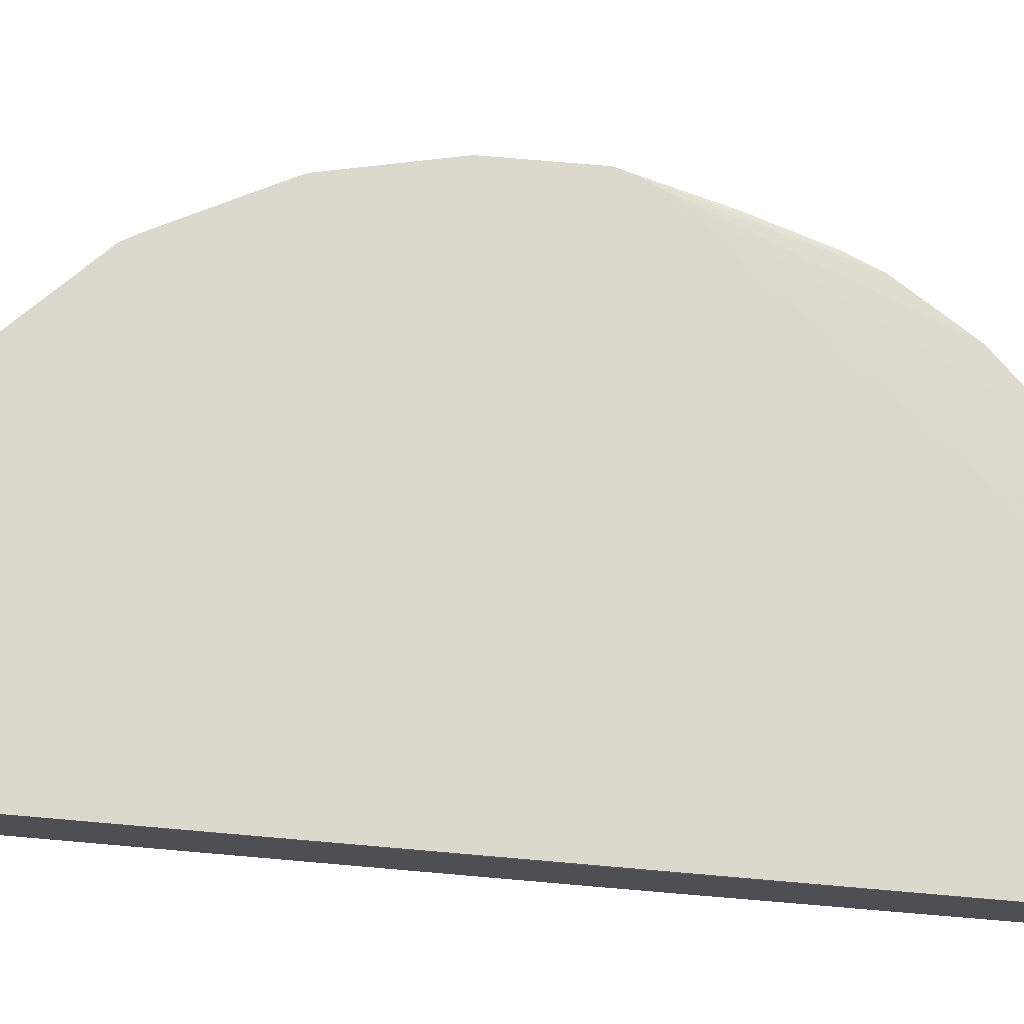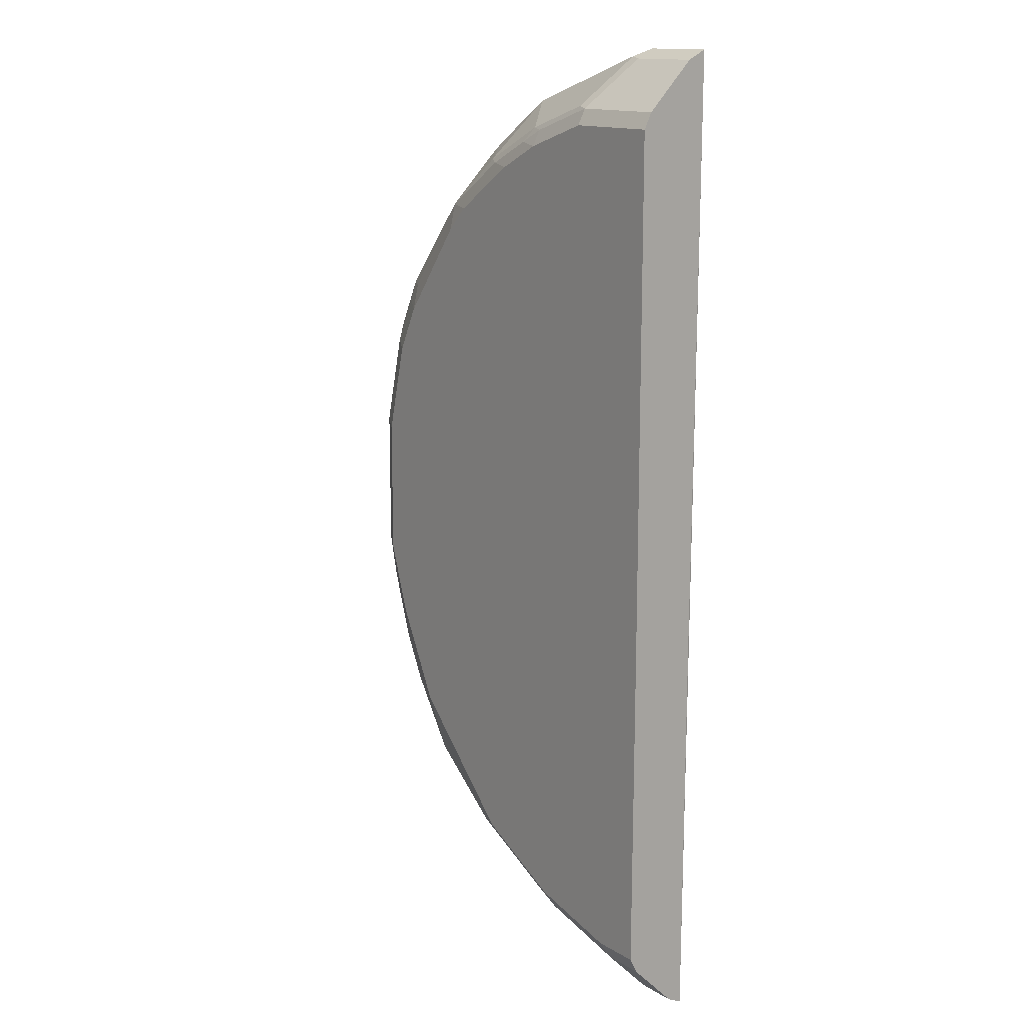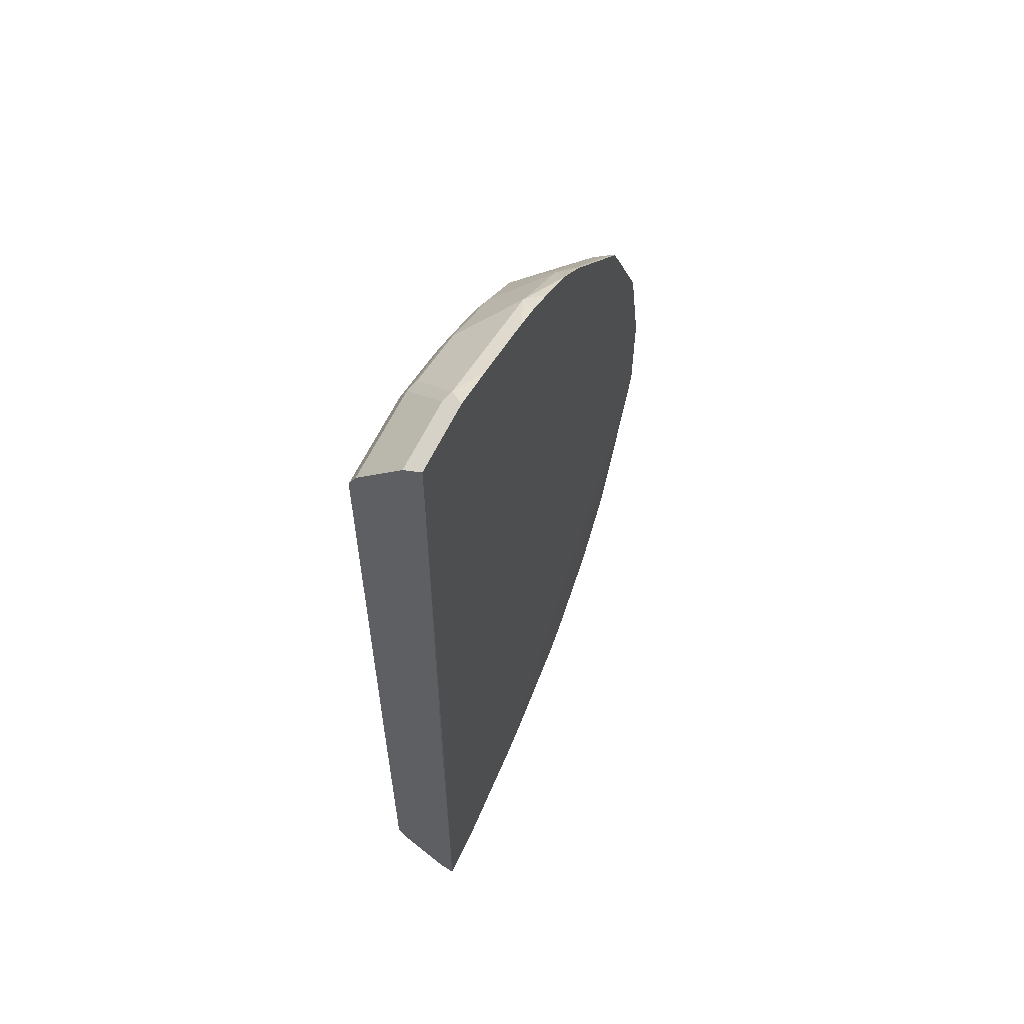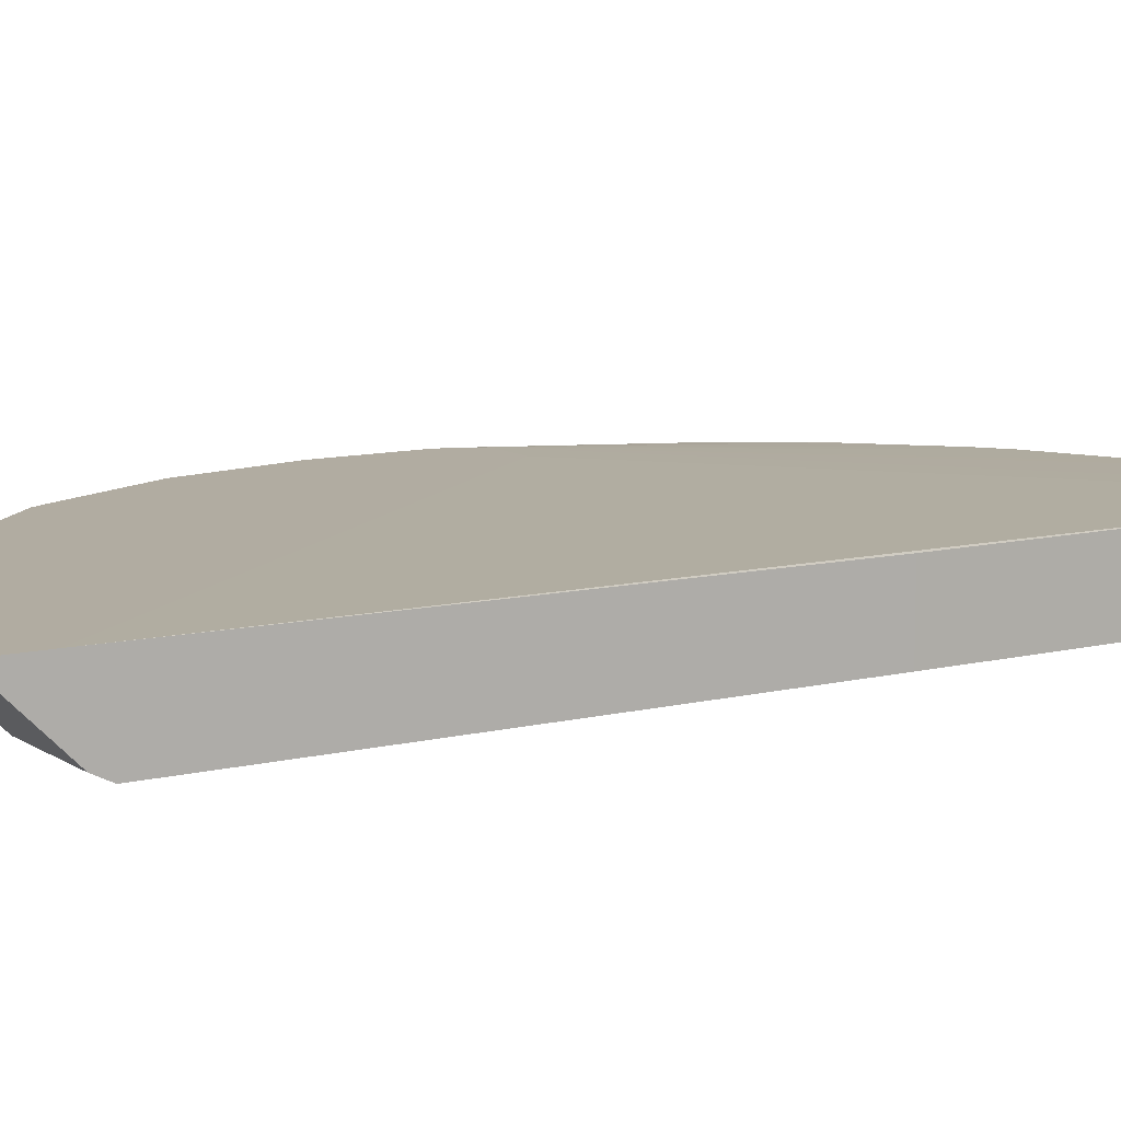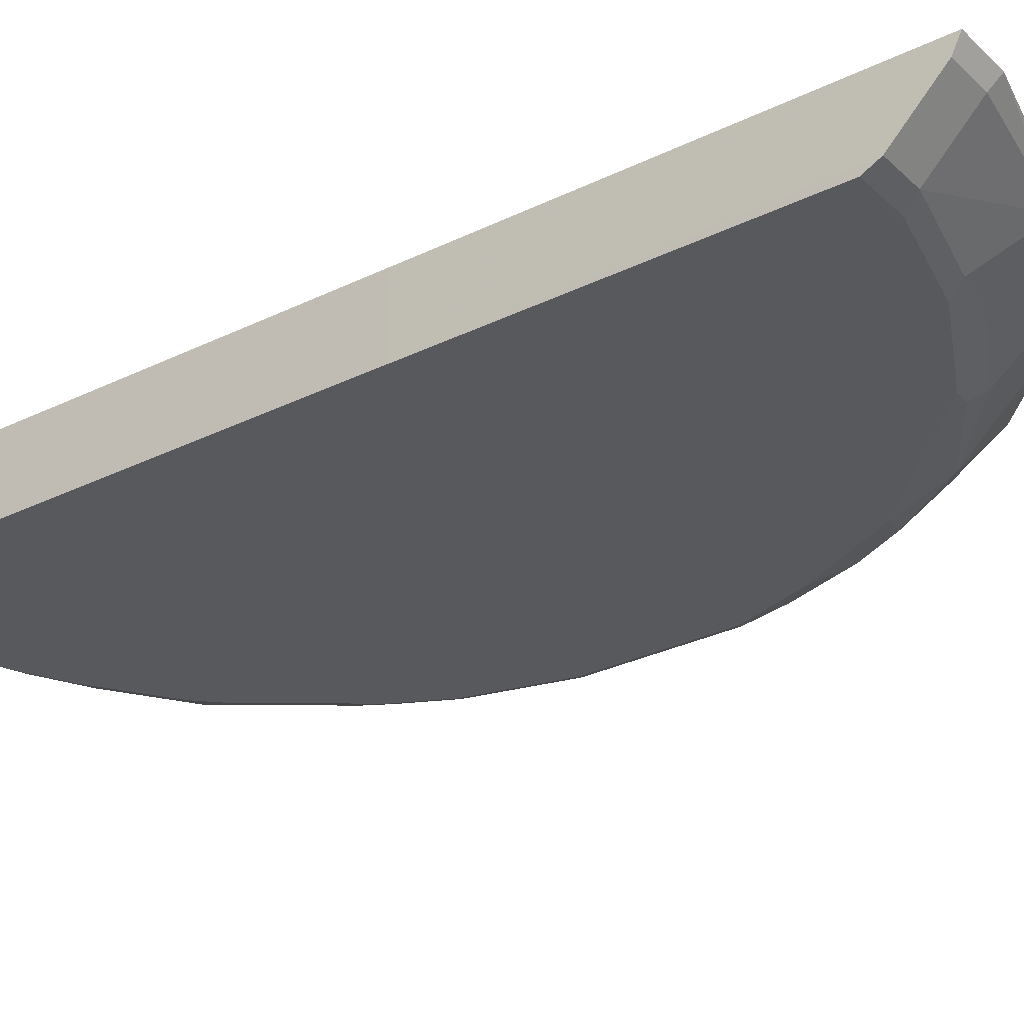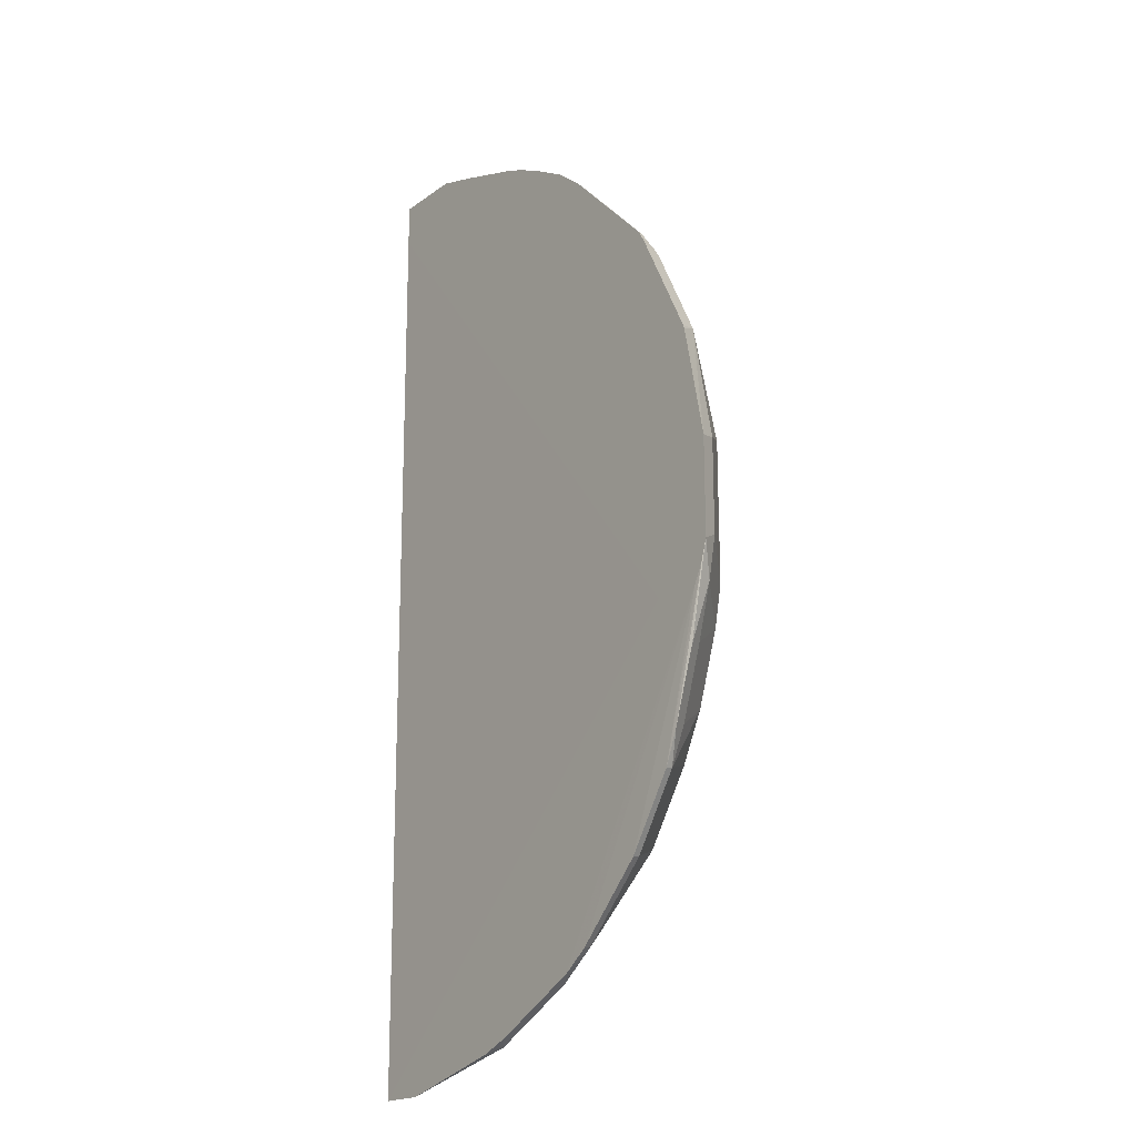
<metadata>
{"format":"obj","ext":"obj","renderer":"f3d","projection":"perspective","resolution":1024,"background":"white","views":[{"elev":72.4,"azim":95.0,"up":"+Y"},{"elev":14.2,"azim":52.2,"up":"+Z"},{"elev":60.7,"azim":115.2,"up":"+Z"},{"elev":10.2,"azim":57.8,"up":"+Y"},{"elev":-29.1,"azim":126.4,"up":"+Y"},{"elev":-19.5,"azim":-127.3,"up":"+Z"}]}
</metadata>
<code>
v -0.3211 -0.6138 0.1457
v 0.001851 -0.6138 0.5499
v 0.001158 -0.6159 -0.1585
v 0.001851 -0.616 0.1457
v 0.001851 -0.6688 0.1457
v 0.001158 -0.6277 -0.1525
v 0.001158 -0.6629 -0.1173
v -0.02936 -0.6629 -0.1173
v 0.001158 -0.6688 -0.1056
v 0.001851 -0.6688 0.528
v 0.001851 -0.6138 0.5819
v 0.001851 -0.6277 0.5749
v 0.001851 -0.6629 0.5397
v -0.07043 -0.6688 0.528
v -0.07043 -0.6629 0.5397
v -0.1232 -0.6629 0.5221
v -0.132 -0.66 0.5236
v -0.07922 -0.66 0.5412
v -0.05282 -0.6277 0.5749
v -0.05282 -0.6138 0.5819
v -0.0616 -0.6248 0.5764
v -0.1672 -0.6248 0.5412
v -0.1848 -0.66 0.4972
v -0.22 -0.6248 0.506
v -0.2288 -0.6292 0.495
v -0.22 -0.66 0.4708
v -0.2288 -0.6644 0.4598
v -0.2464 -0.6292 0.4774
v -0.2346 -0.616 0.4987
v -0.2875 -0.616 0.4458
v -0.2337 -0.6138 0.5002
v -0.2112 -0.6138 0.5183
v -0.1809 -0.6138 0.5354
v -0.1408 -0.6138 0.5535
v -0.1584 -0.6138 0.5466
v -0.08801 -0.6138 0.5711
v -0.3707 -0.6138 0.2486
v -0.3116 -0.6138 0.4172
v -0.3041 -0.6138 0.4298
v -0.305 -0.616 0.4282
v -0.2992 -0.6292 0.4246
v -0.2904 -0.66 0.3916
v -0.2816 -0.6644 0.3894
v -0.2288 -0.6688 0.44
v -0.2816 -0.6688 0.3696
v -0.2933 -0.6629 0.3754
v -0.2992 -0.6688 0.3344
v -0.3109 -0.6629 0.3403
v -0.308 -0.66 0.3564
v -0.3109 -0.6277 0.4107
v -0.3461 -0.6277 0.3403
v -0.3285 -0.6629 0.2699
v -0.3168 -0.6688 0.264
v -0.2112 -0.6688 0.4576
v -0.176 -0.6644 0.495
v -0.1408 -0.6644 0.5126
v -0.1232 -0.6688 0.5104
v -0.1584 -0.6688 0.4928
v -0.2992 -0.6688 0.1056
v -0.176 -0.6688 -0.05277
v -0.1056 -0.6688 -0.08799
v -0.03521 -0.6688 -0.1056
v -0.09976 -0.6629 -0.09972
v -0.1291 -0.6571 -0.09385
v -0.132 -0.6248 -0.132
v -0.1994 -0.6571 -0.05864
v -0.1906 -0.6659 -0.04986
v -0.2552 -0.66 -0.008775
v -0.264 -0.6688 0.03519
v -0.2904 -0.66 0.04397
v -0.3226 -0.6219 0.02933
v -0.2874 -0.6219 -0.02345
v -0.2346 -0.6219 -0.07626
v -0.2886 -0.6159 -0.02464
v -0.2358 -0.6159 -0.07745
v -0.2156 -0.6159 -0.09242
v -0.3588 -0.6138 0.1457
v -0.3238 -0.6159 0.02814
v -0.3344 -0.6159 0.05273
v -0.3663 -0.6138 0.1606
v -0.3707 -0.6138 0.175
v -0.352 -0.6159 0.1055
v -0.3608 -0.6248 0.1496
v -0.3285 -0.6277 0.05865
v -0.3461 -0.6277 0.1115
v -0.3256 -0.66 0.132
v -0.308 -0.66 0.07919
v -0.3168 -0.6688 0.1584
v -0.3285 -0.6629 0.1643
v -0.3637 -0.6277 0.1819
v -0.3637 -0.6277 0.2523
v -0.3531 -0.6138 0.3333
v -0.352 -0.6138 0.3366
v -0.308 -0.6248 0.418
v -0.3058 -0.6138 0.4279
v -0.03528 -0.6159 -0.1585
v -0.1231 -0.6159 -0.1364
v -0.1453 -0.6159 -0.1276
v -0.2024 -0.6248 -0.09677
v -0.02936 -0.6277 -0.1525
f 80 81 77
f 85 84 86
f 85 86 83
f 85 83 84
f 80 82 81
f 79 83 82
f 80 79 82
f 84 87 86
f 84 83 79
f 84 71 87
f 86 89 83
f 87 71 70
f 87 70 69
f 87 69 59
f 87 59 88
f 86 87 88
f 86 88 89
f 89 52 90
f 89 90 83
f 80 77 78
f 84 79 71
f 80 78 79
f 64 63 60
f 72 71 78
f 61 63 8
f 53 52 89
f 61 60 63
f 64 65 63
f 64 66 65
f 64 60 66
f 67 66 60
f 67 68 66
f 67 60 68
f 69 68 60
f 70 68 69
f 71 68 70
f 72 68 71
f 72 73 68
f 74 73 72
f 75 73 74
f 75 76 73
f 75 77 76
f 75 74 77
f 74 78 77
f 74 72 78
f 79 78 71
f 88 53 89
f 1 37 11
f 53 59 54
f 77 96 97
f 98 77 97
f 98 76 77
f 98 99 76
f 98 65 99
f 98 97 65
f 65 97 96
f 65 96 100
f 65 100 8
f 100 6 8
f 100 96 6
f 6 96 3
f 99 65 66
f 99 66 73
f 99 73 76
f 73 66 68
f 2 1 11
f 4 2 11
f 69 60 59
f 26 27 23
f 62 61 8
f 77 3 96
f 88 59 53
f 77 1 3
f 81 37 1
f 91 90 52
f 91 37 90
f 91 51 37
f 91 52 51
f 92 37 51
f 92 93 37
f 92 51 93
f 51 38 93
f 51 50 38
f 94 38 50
f 94 40 38
f 41 40 94
f 41 94 50
f 42 41 50
f 95 38 40
f 95 39 38
f 95 40 39
f 93 38 37
f 81 90 37
f 81 83 90
f 82 83 81
f 77 81 1
f 62 8 9
f 65 8 63
f 61 9 60
f 18 22 17
f 22 23 17
f 24 23 22
f 25 23 24
f 25 26 23
f 25 27 26
f 25 28 27
f 29 28 25
f 29 30 28
f 29 31 30
f 29 32 31
f 29 24 32
f 29 25 24
f 24 22 32
f 33 32 22
f 33 34 32
f 35 34 33
f 35 22 34
f 35 33 22
f 36 34 22
f 36 20 34
f 18 21 22
f 36 21 20
f 19 21 18
f 19 12 20
f 62 9 61
f 2 3 1
f 4 3 2
f 5 3 4
f 5 6 3
f 7 6 5
f 7 8 6
f 7 9 8
f 7 5 9
f 5 10 9
f 5 4 10
f 10 4 11
f 12 10 11
f 13 14 10
f 15 14 13
f 15 16 14
f 15 17 16
f 15 18 17
f 15 19 18
f 15 13 19
f 19 13 12
f 19 20 21
f 36 22 21
f 13 10 12
f 20 12 11
f 47 52 53
f 47 53 45
f 45 53 54
f 44 45 54
f 44 54 27
f 55 27 54
f 55 23 27
f 55 17 23
f 56 17 55
f 56 16 17
f 57 16 56
f 57 14 16
f 57 56 58
f 56 55 58
f 58 55 54
f 58 54 14
f 14 54 10
f 10 54 9
f 59 9 54
f 20 11 34
f 60 9 59
f 47 48 52
f 48 51 52
f 57 58 14
f 49 50 51
f 34 11 31
f 32 34 31
f 49 51 48
f 31 11 37
f 38 31 37
f 39 31 38
f 30 31 39
f 30 40 28
f 41 28 40
f 41 27 28
f 42 27 41
f 30 39 40
f 43 44 27
f 49 42 50
f 46 43 42
f 43 45 44
f 46 45 43
f 46 47 45
f 46 48 47
f 46 49 48
f 43 27 42
f 46 42 49

</code>
